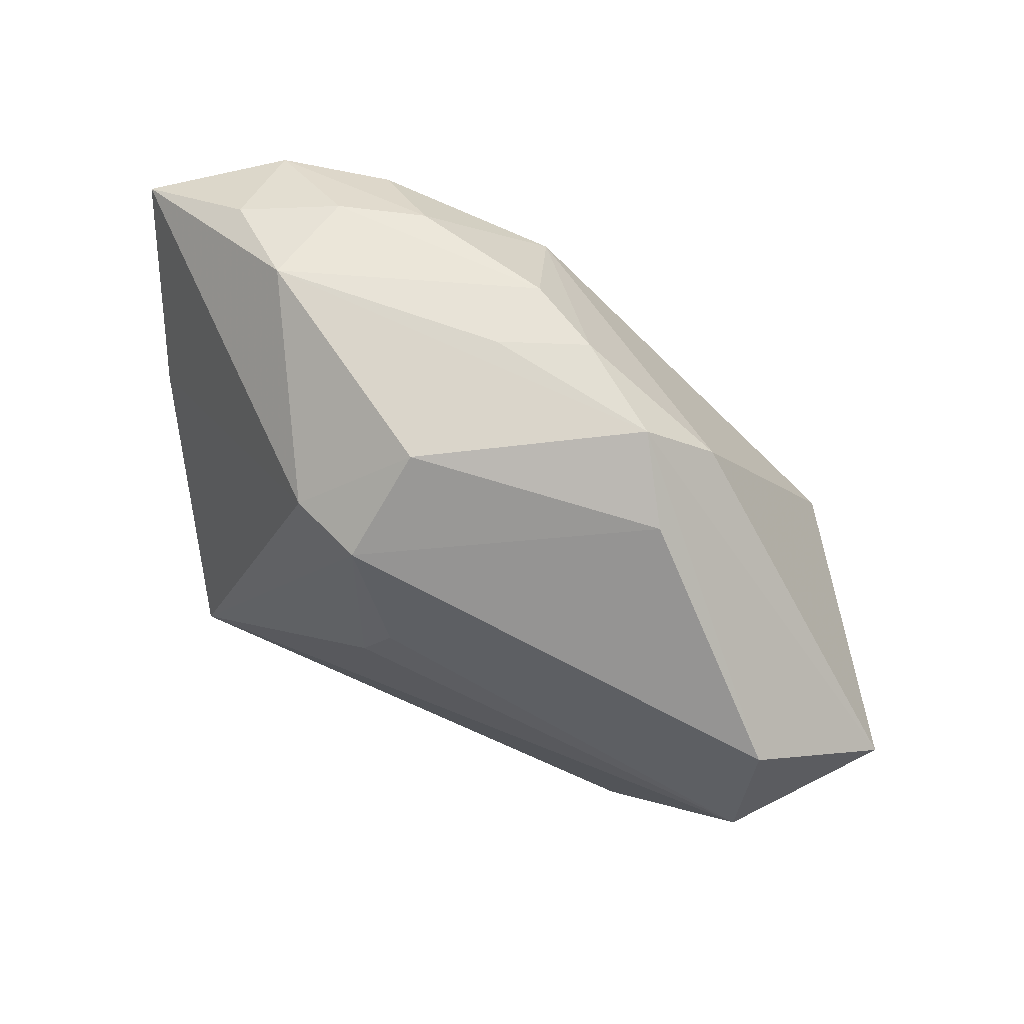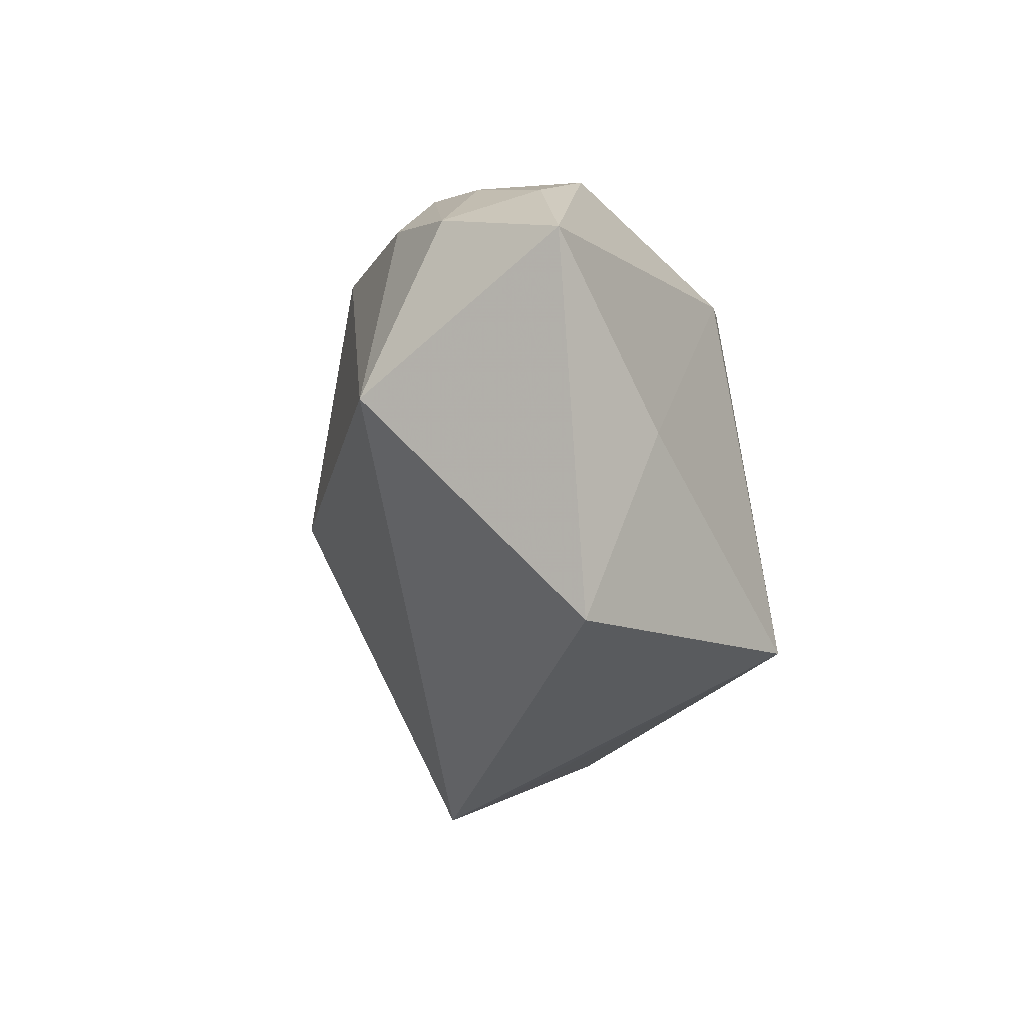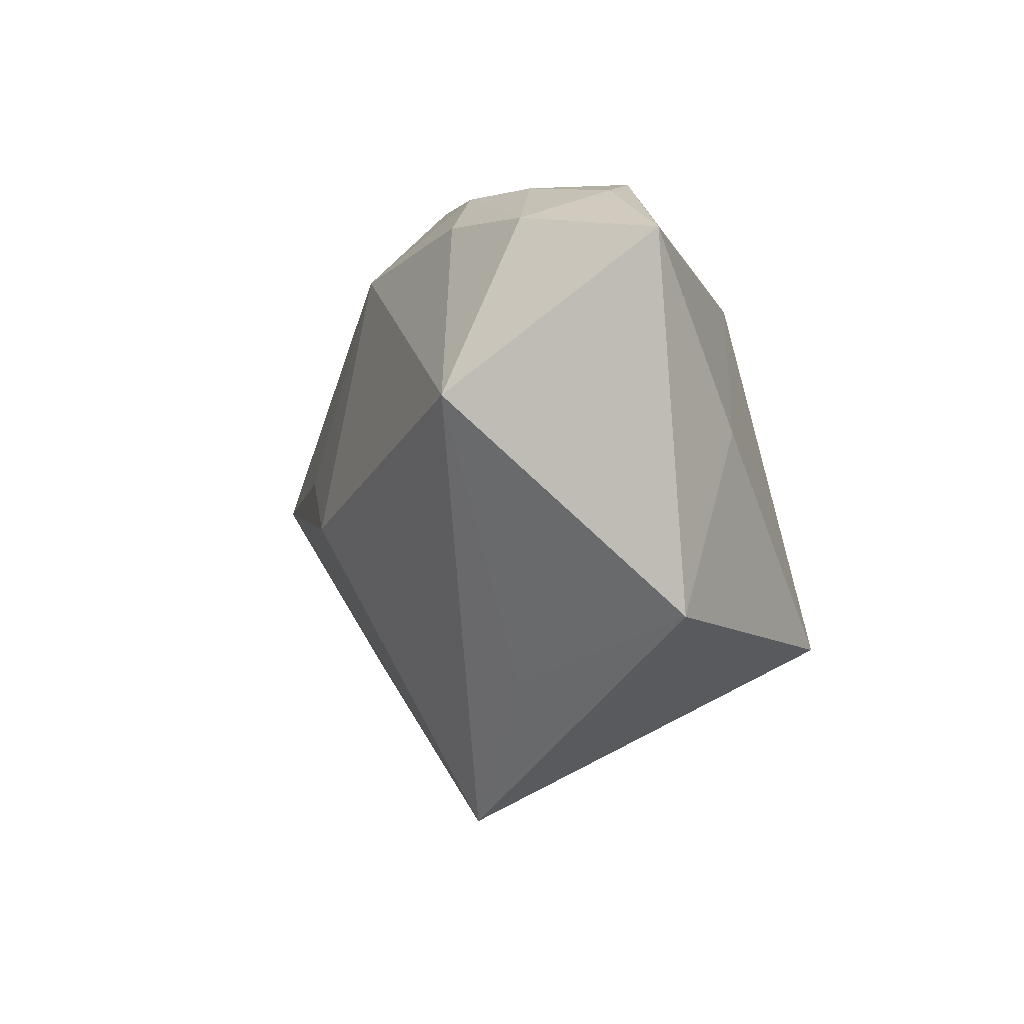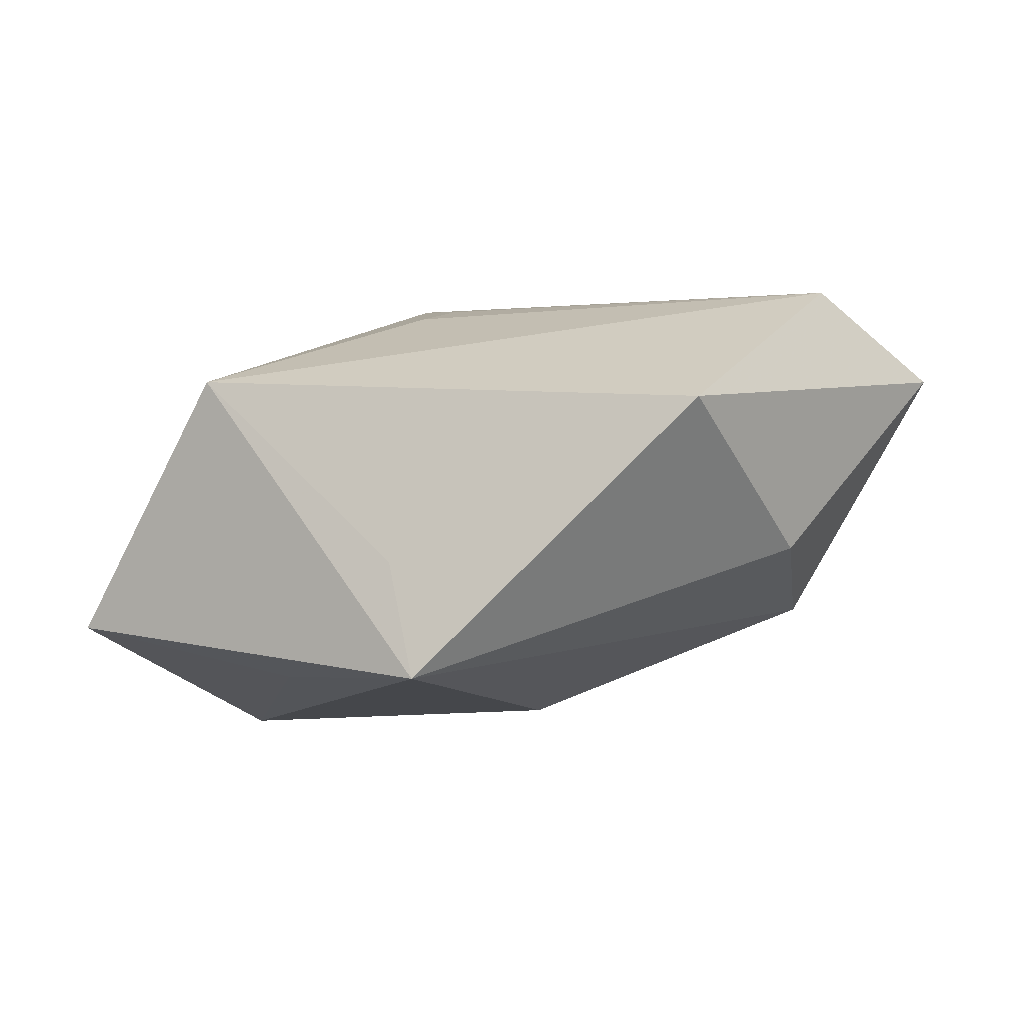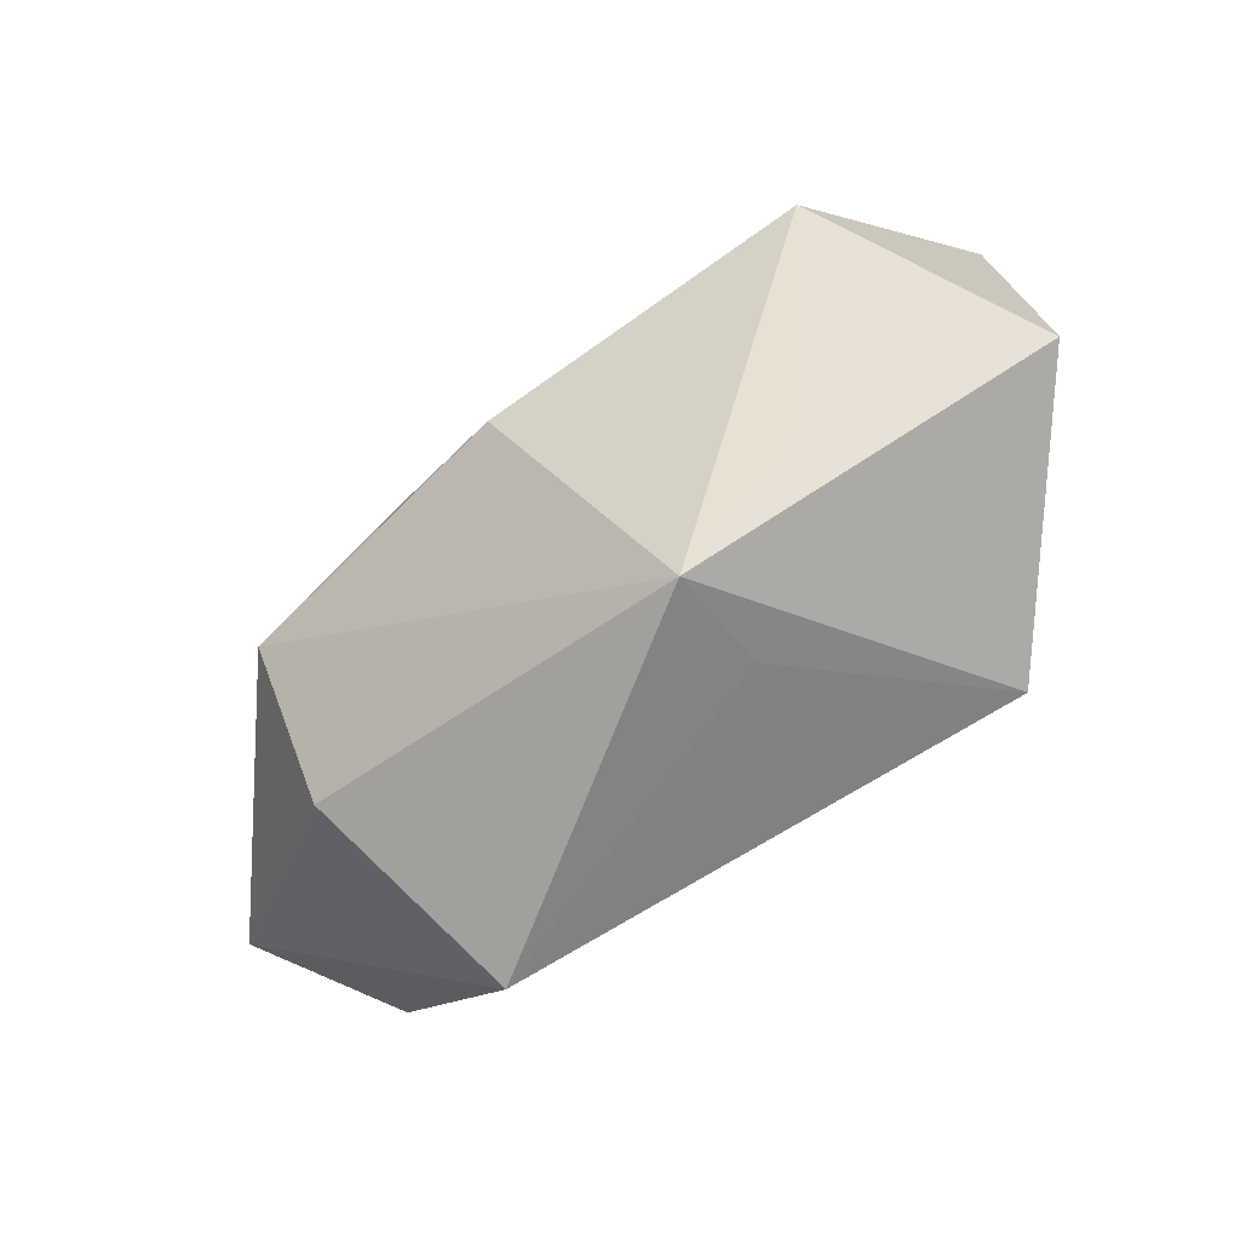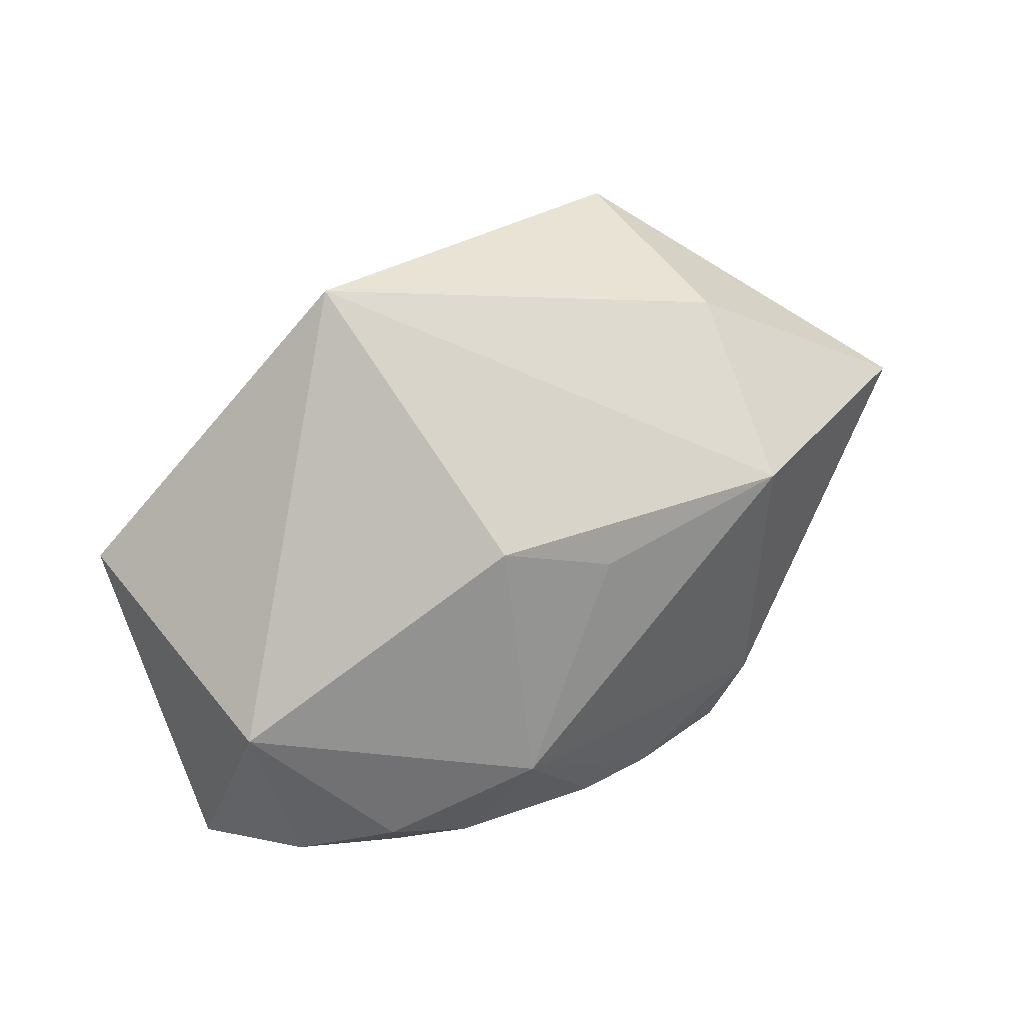
<metadata>
{"format":"obj","ext":"obj","renderer":"f3d","projection":"perspective","resolution":1024,"background":"white","views":[{"elev":62.2,"azim":25.8,"up":"+Y"},{"elev":-0.8,"azim":-103.2,"up":"+Y"},{"elev":-1.1,"azim":-114.7,"up":"+Y"},{"elev":-79.6,"azim":8.2,"up":"+Y"},{"elev":-73.0,"azim":-147.9,"up":"+Y"},{"elev":-73.4,"azim":17.3,"up":"+Z"}]}
</metadata>
<code>
v 0.02302 0.02448 0.00708
v 0.03158 -0.02002 -0.00548
v -0.00789 -0.03451 -0.009907
v 0.002251 0.03052 -0.009319
v 0.00308 -0.003967 -0.02335
v 0.03288 -0.001857 -0.01643
v 0.03916 -0.009326 0.01908
v -0.001351 0.02785 0.01209
v -0.02988 0.008123 -0.02335
v -0.008724 -0.02962 0.0008773
v 0.01847 0.02983 0.0006261
v -0.01944 0.02542 -0.01785
v -0.03062 0.02501 -0.01564
v -0.04245 0.02307 -0.007329
v 0.009524 0.03058 -0.00545
v 0.04987 -0.003584 0.007212
v 0.001145 0.03058 -0.001816
v -0.003396 -0.0002759 0.02152
v 0.02406 0.02346 -0.003552
v -7.051e-05 0.005235 0.02136
v -0.01231 0.02969 -0.01275
v -0.003897 0.01967 0.02056
v -0.02181 -0.0193 -0.01176
v 0.0133 0.001169 -0.02055
v -0.02227 0.03058 0.0001821
v -0.00178 0.02192 -0.01962
v -0.03024 0.02836 -0.005999
v -0.04336 -0.01228 -0.005072
v -0.01141 0.01965 0.01772
v -0.02075 0.02974 -0.00998
v -0.02556 -0.0165 0.01968
v -0.03682 0.004865 0.003721
v 0.03982 0.006213 0.01757
v 0.02333 -0.03264 0.01328
f 2 34 3
f 16 34 2
f 5 3 9
f 7 34 16
f 7 31 34
f 29 31 22
f 3 34 10
f 10 31 3
f 34 31 10
f 3 31 28
f 14 9 28
f 16 2 6
f 6 3 5
f 6 2 3
f 22 31 18
f 31 7 18
f 14 29 25
f 23 9 3
f 3 28 23
f 23 28 9
f 14 28 32
f 32 28 31
f 32 29 14
f 31 29 32
f 22 7 33
f 33 1 22
f 33 7 16
f 16 6 19
f 26 19 6
f 5 9 26
f 9 12 26
f 20 7 22
f 22 18 20
f 20 18 7
f 30 25 4
f 8 29 22
f 8 25 29
f 22 1 8
f 16 19 11
f 11 33 16
f 1 33 11
f 11 8 1
f 25 8 11
f 24 6 5
f 5 26 24
f 24 26 6
f 13 9 14
f 13 12 9
f 14 25 27
f 25 30 27
f 27 13 14
f 30 13 27
f 21 30 4
f 4 26 21
f 21 26 12
f 12 13 21
f 21 13 30
f 15 11 19
f 15 26 4
f 19 26 15
f 4 25 15
f 25 11 17
f 17 15 25
f 11 15 17

</code>
